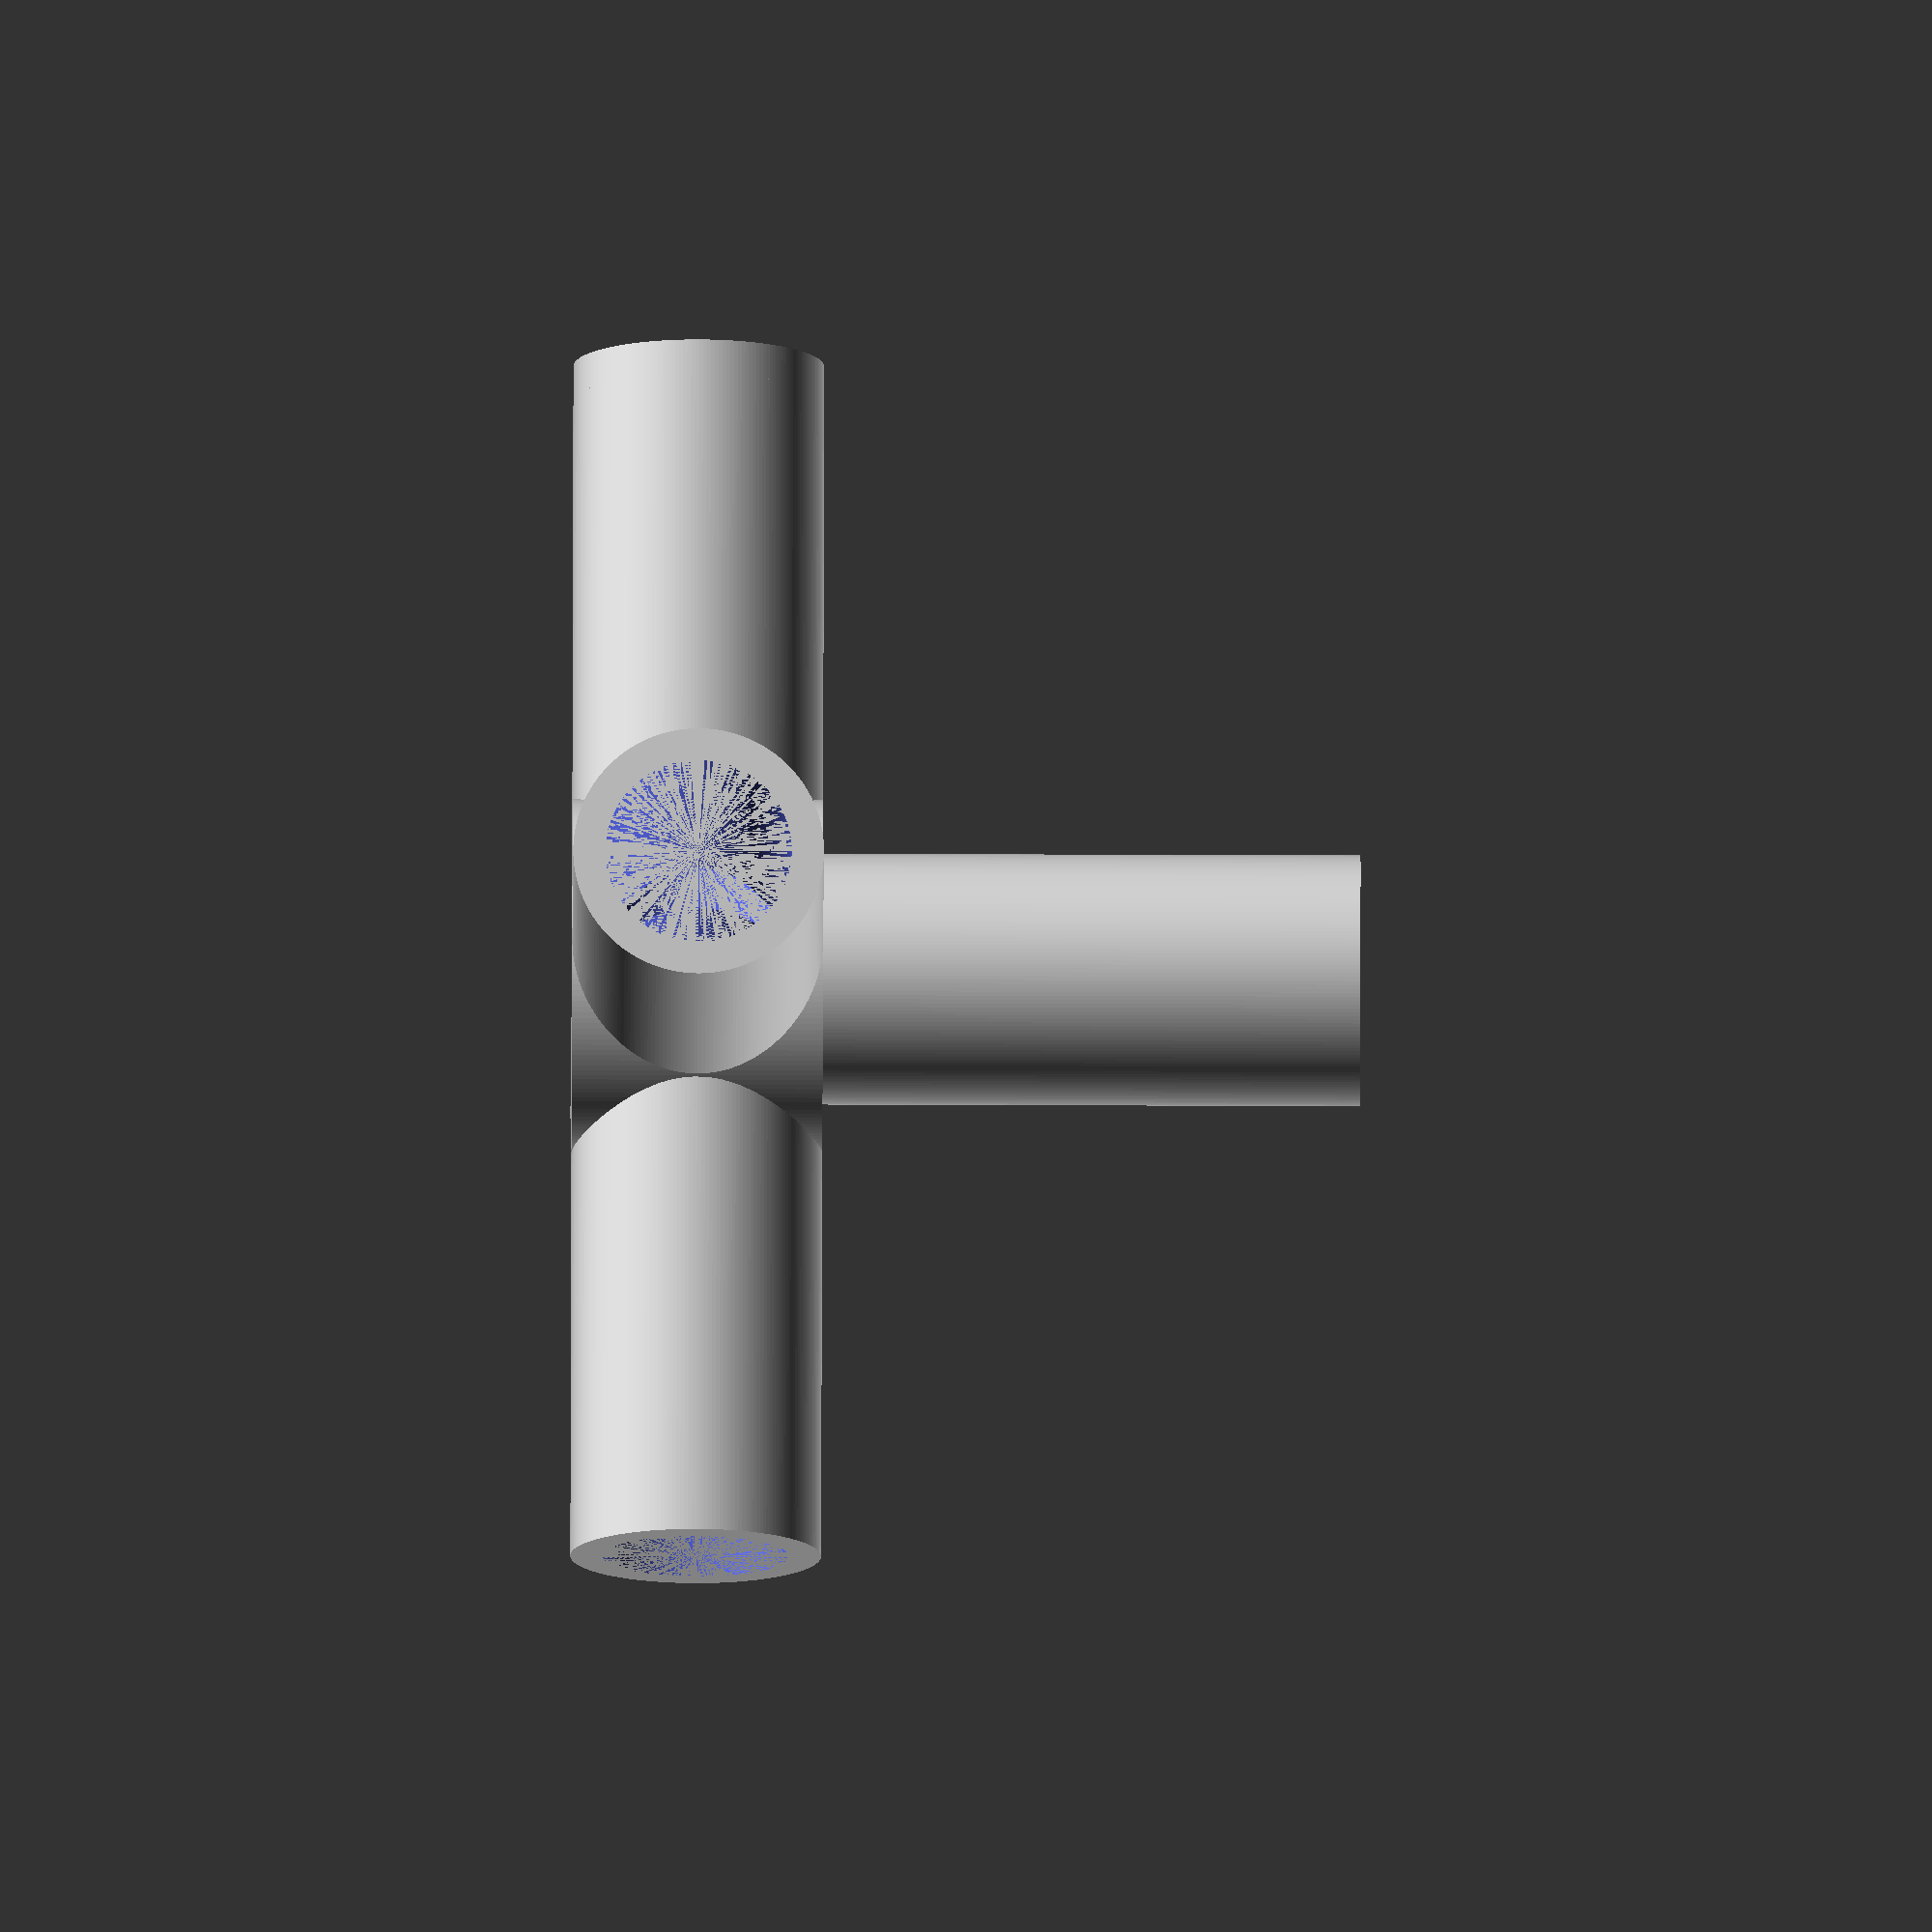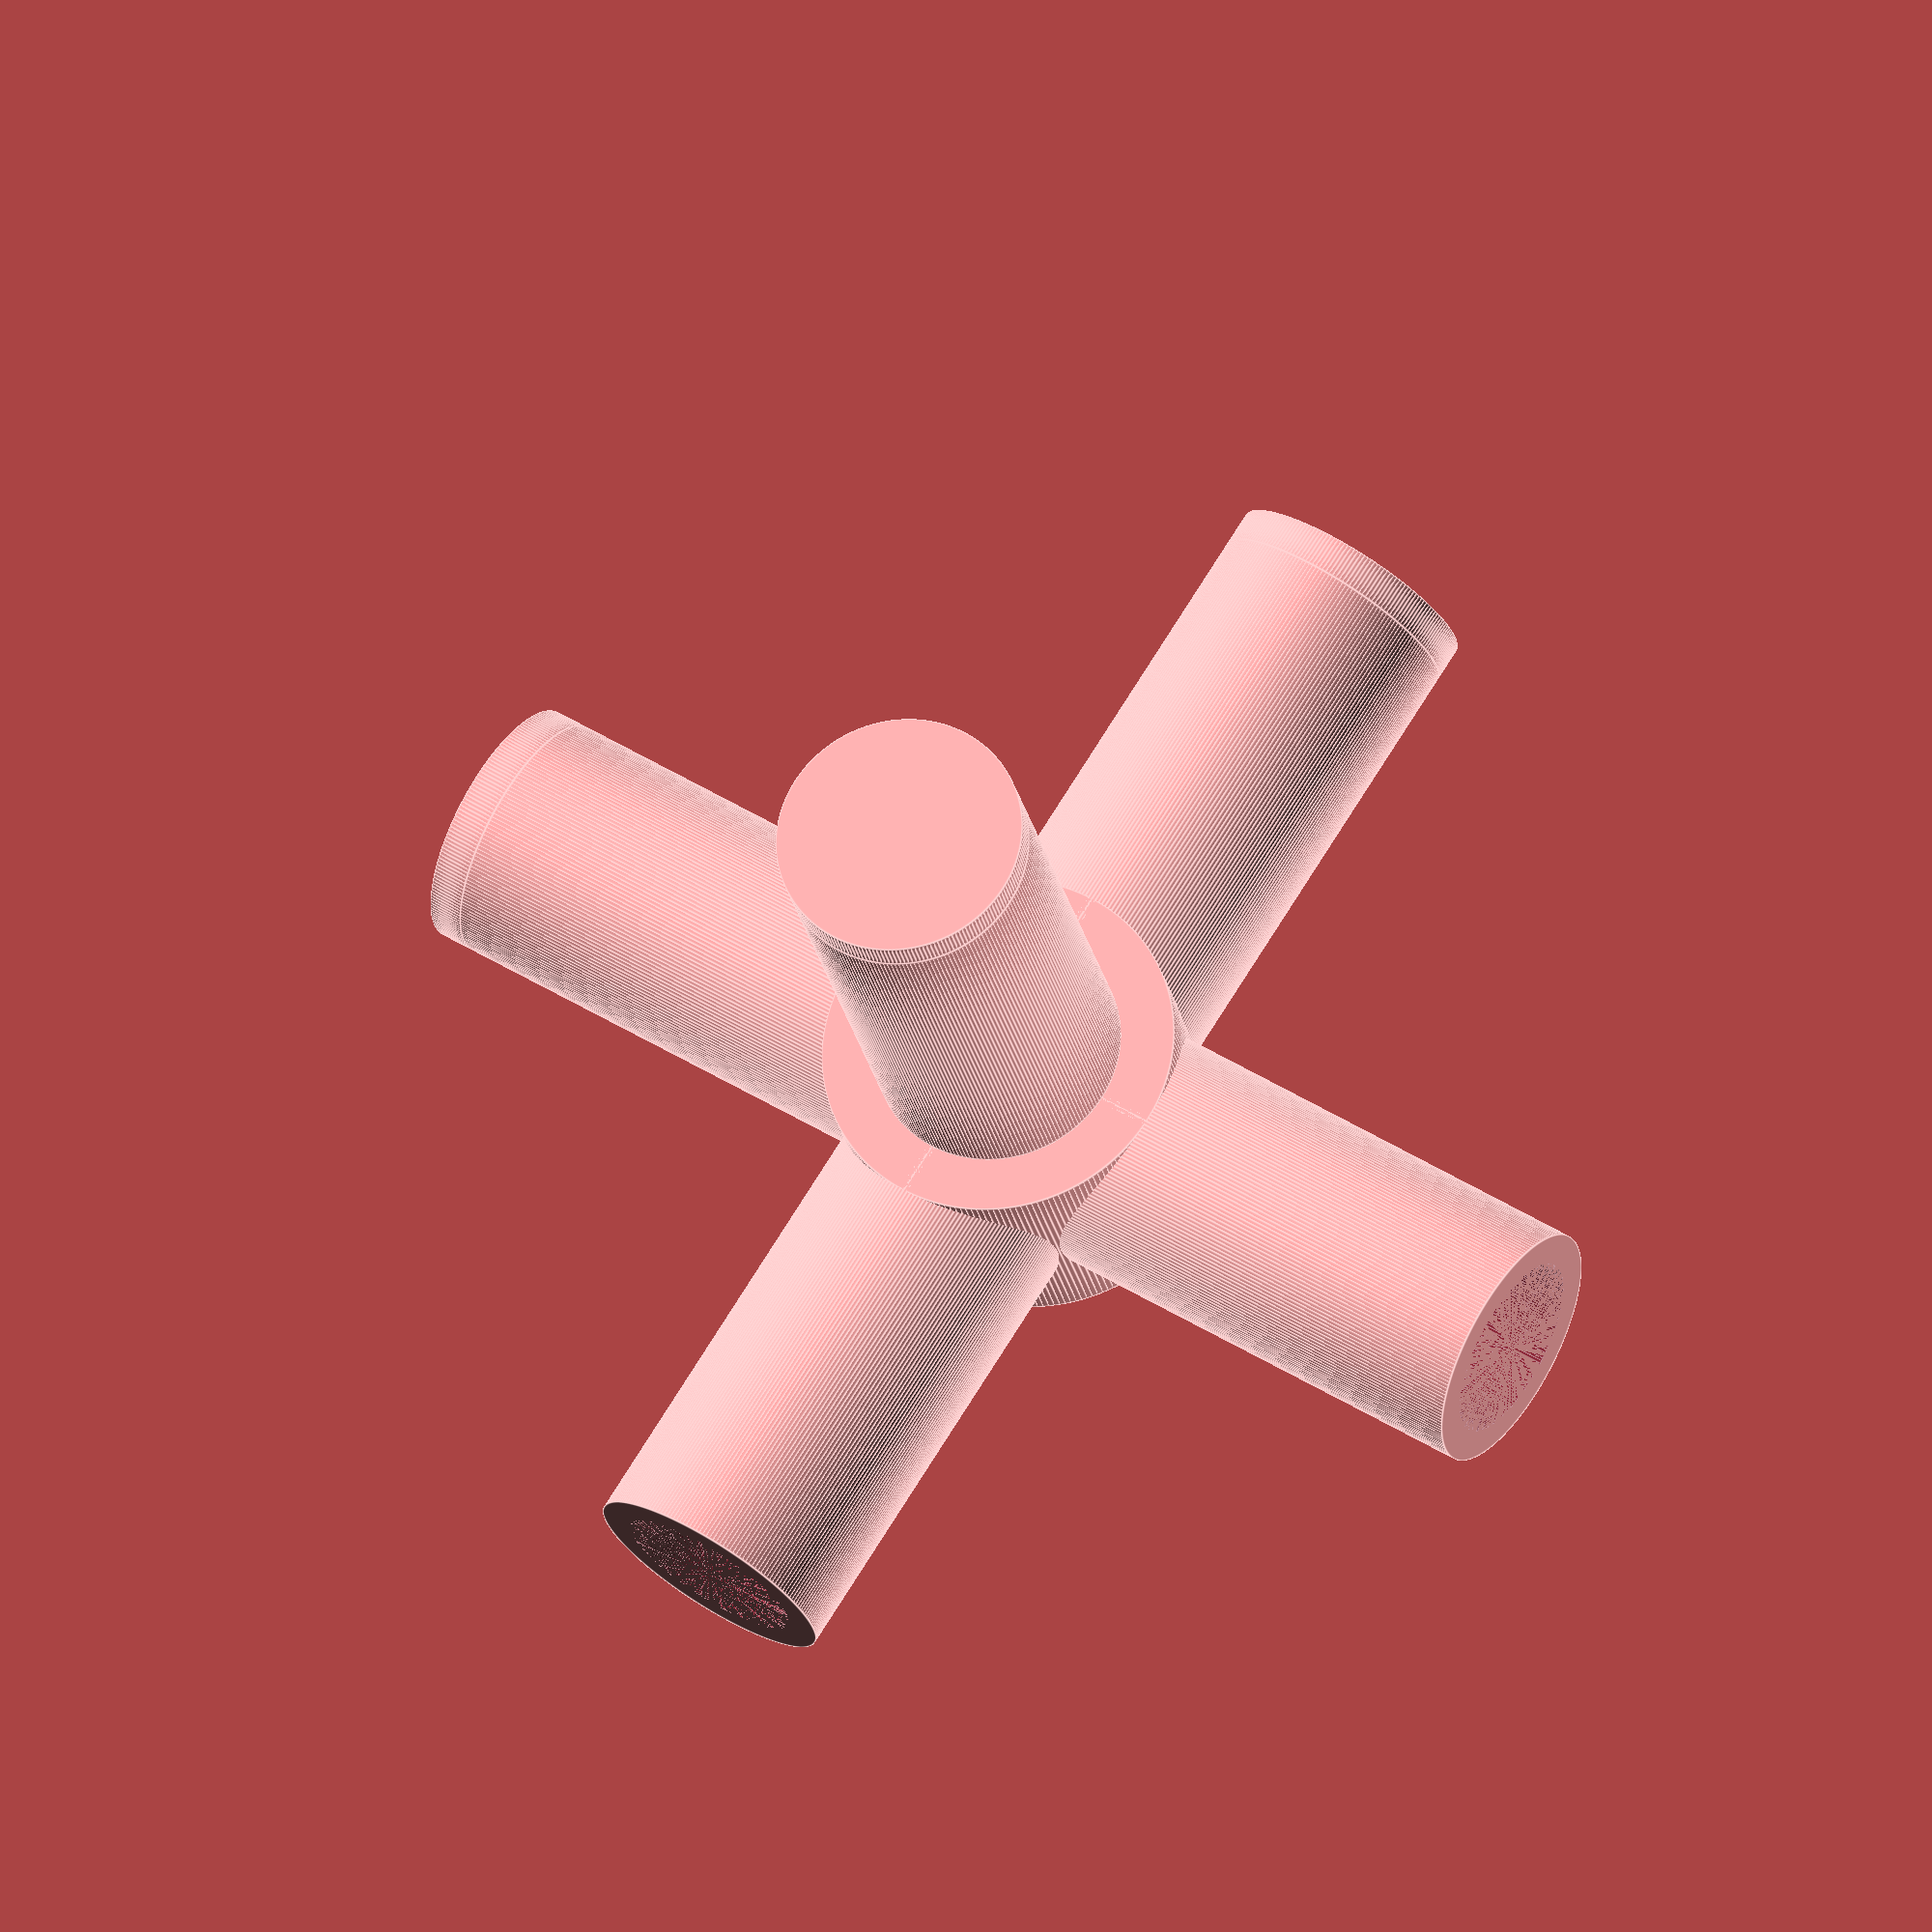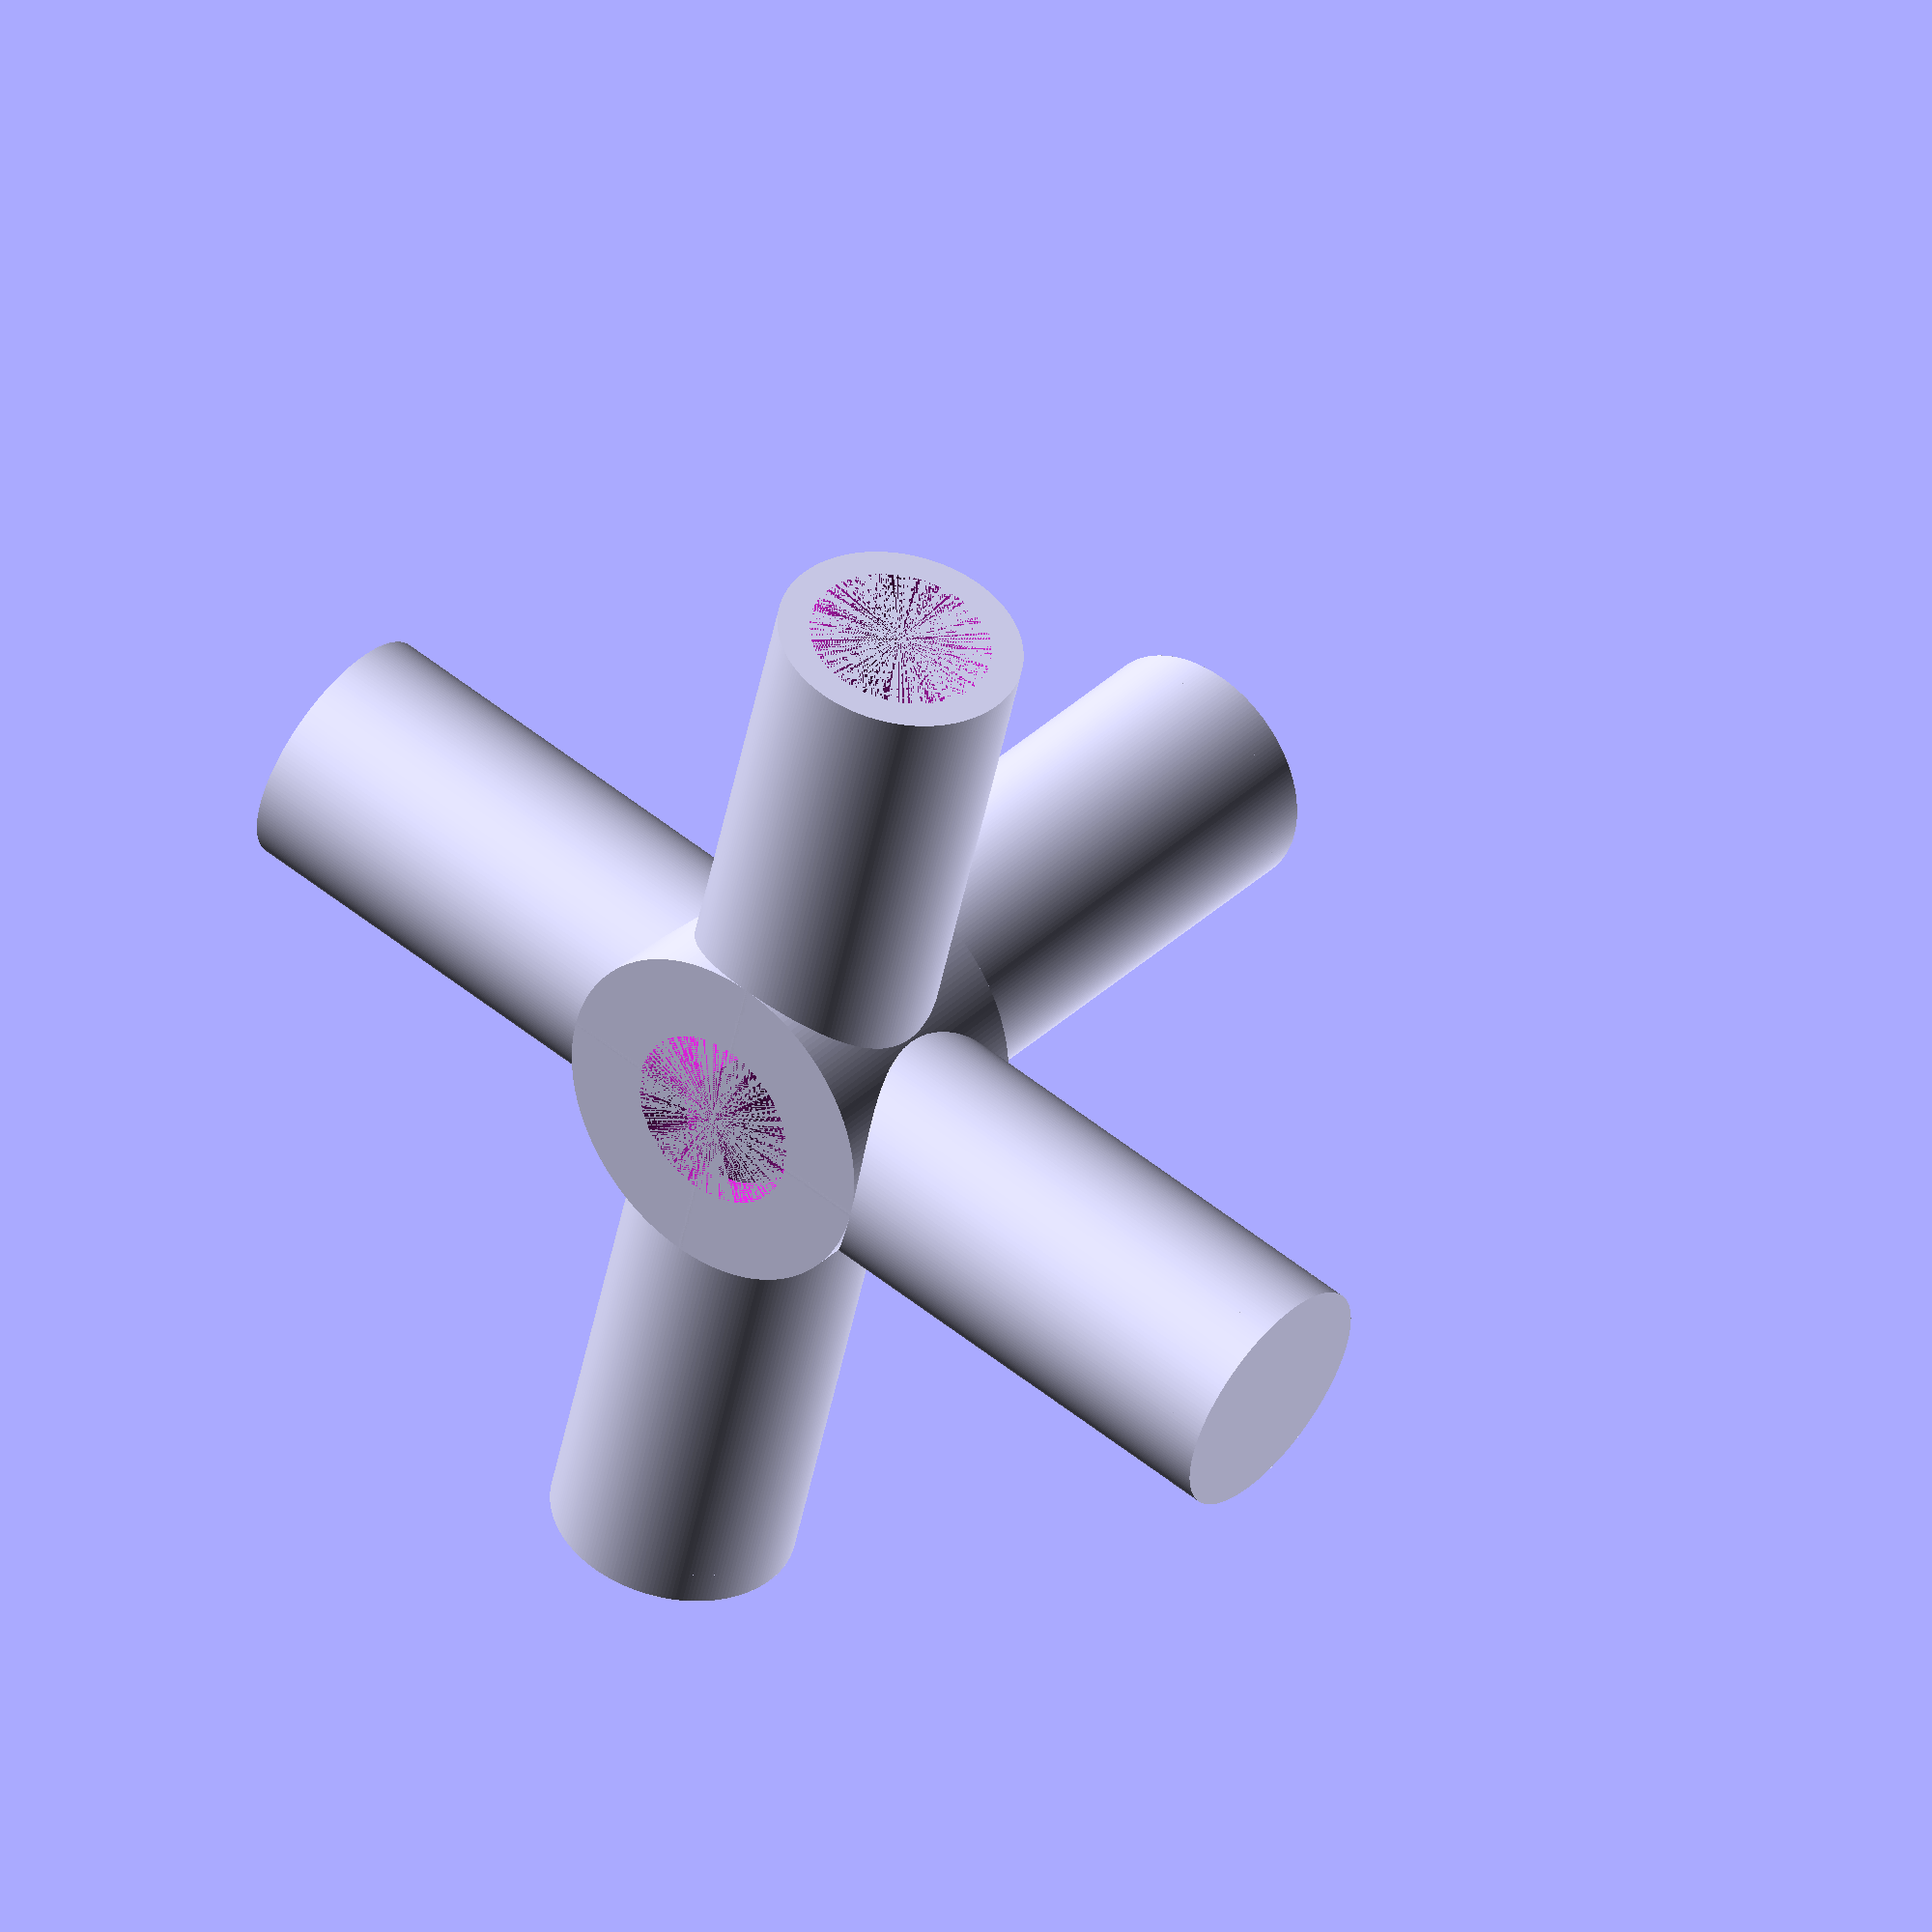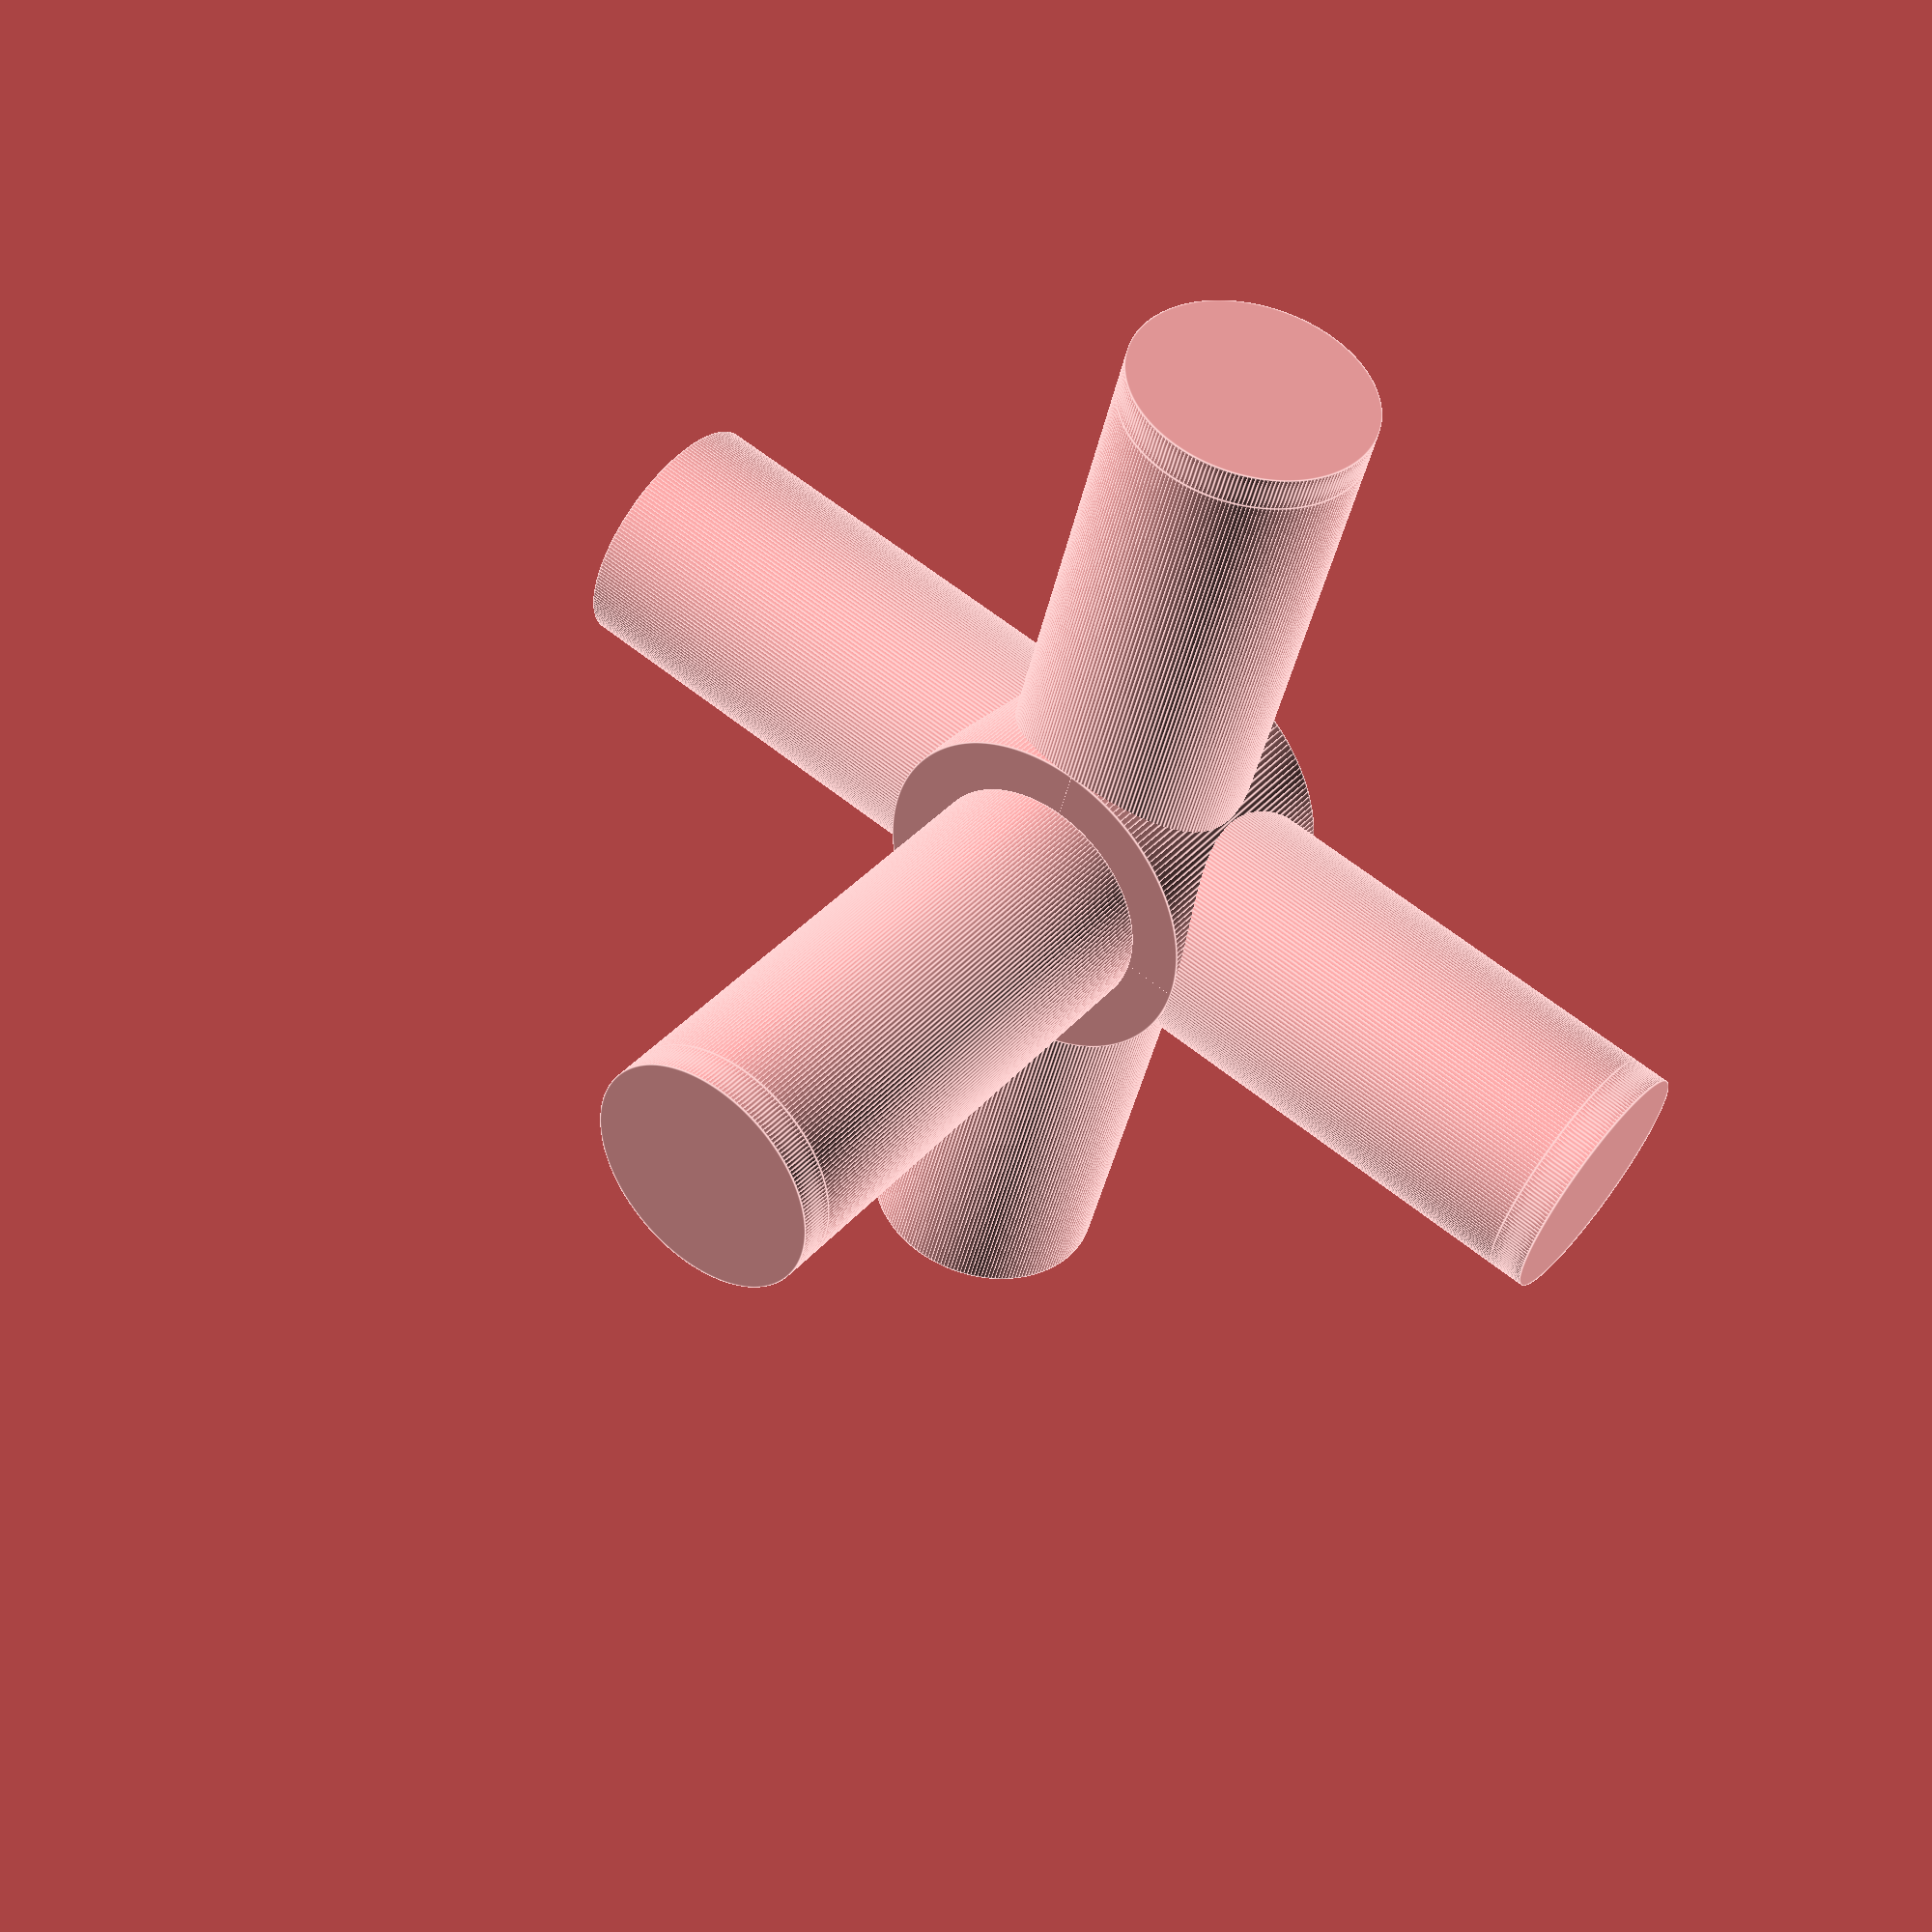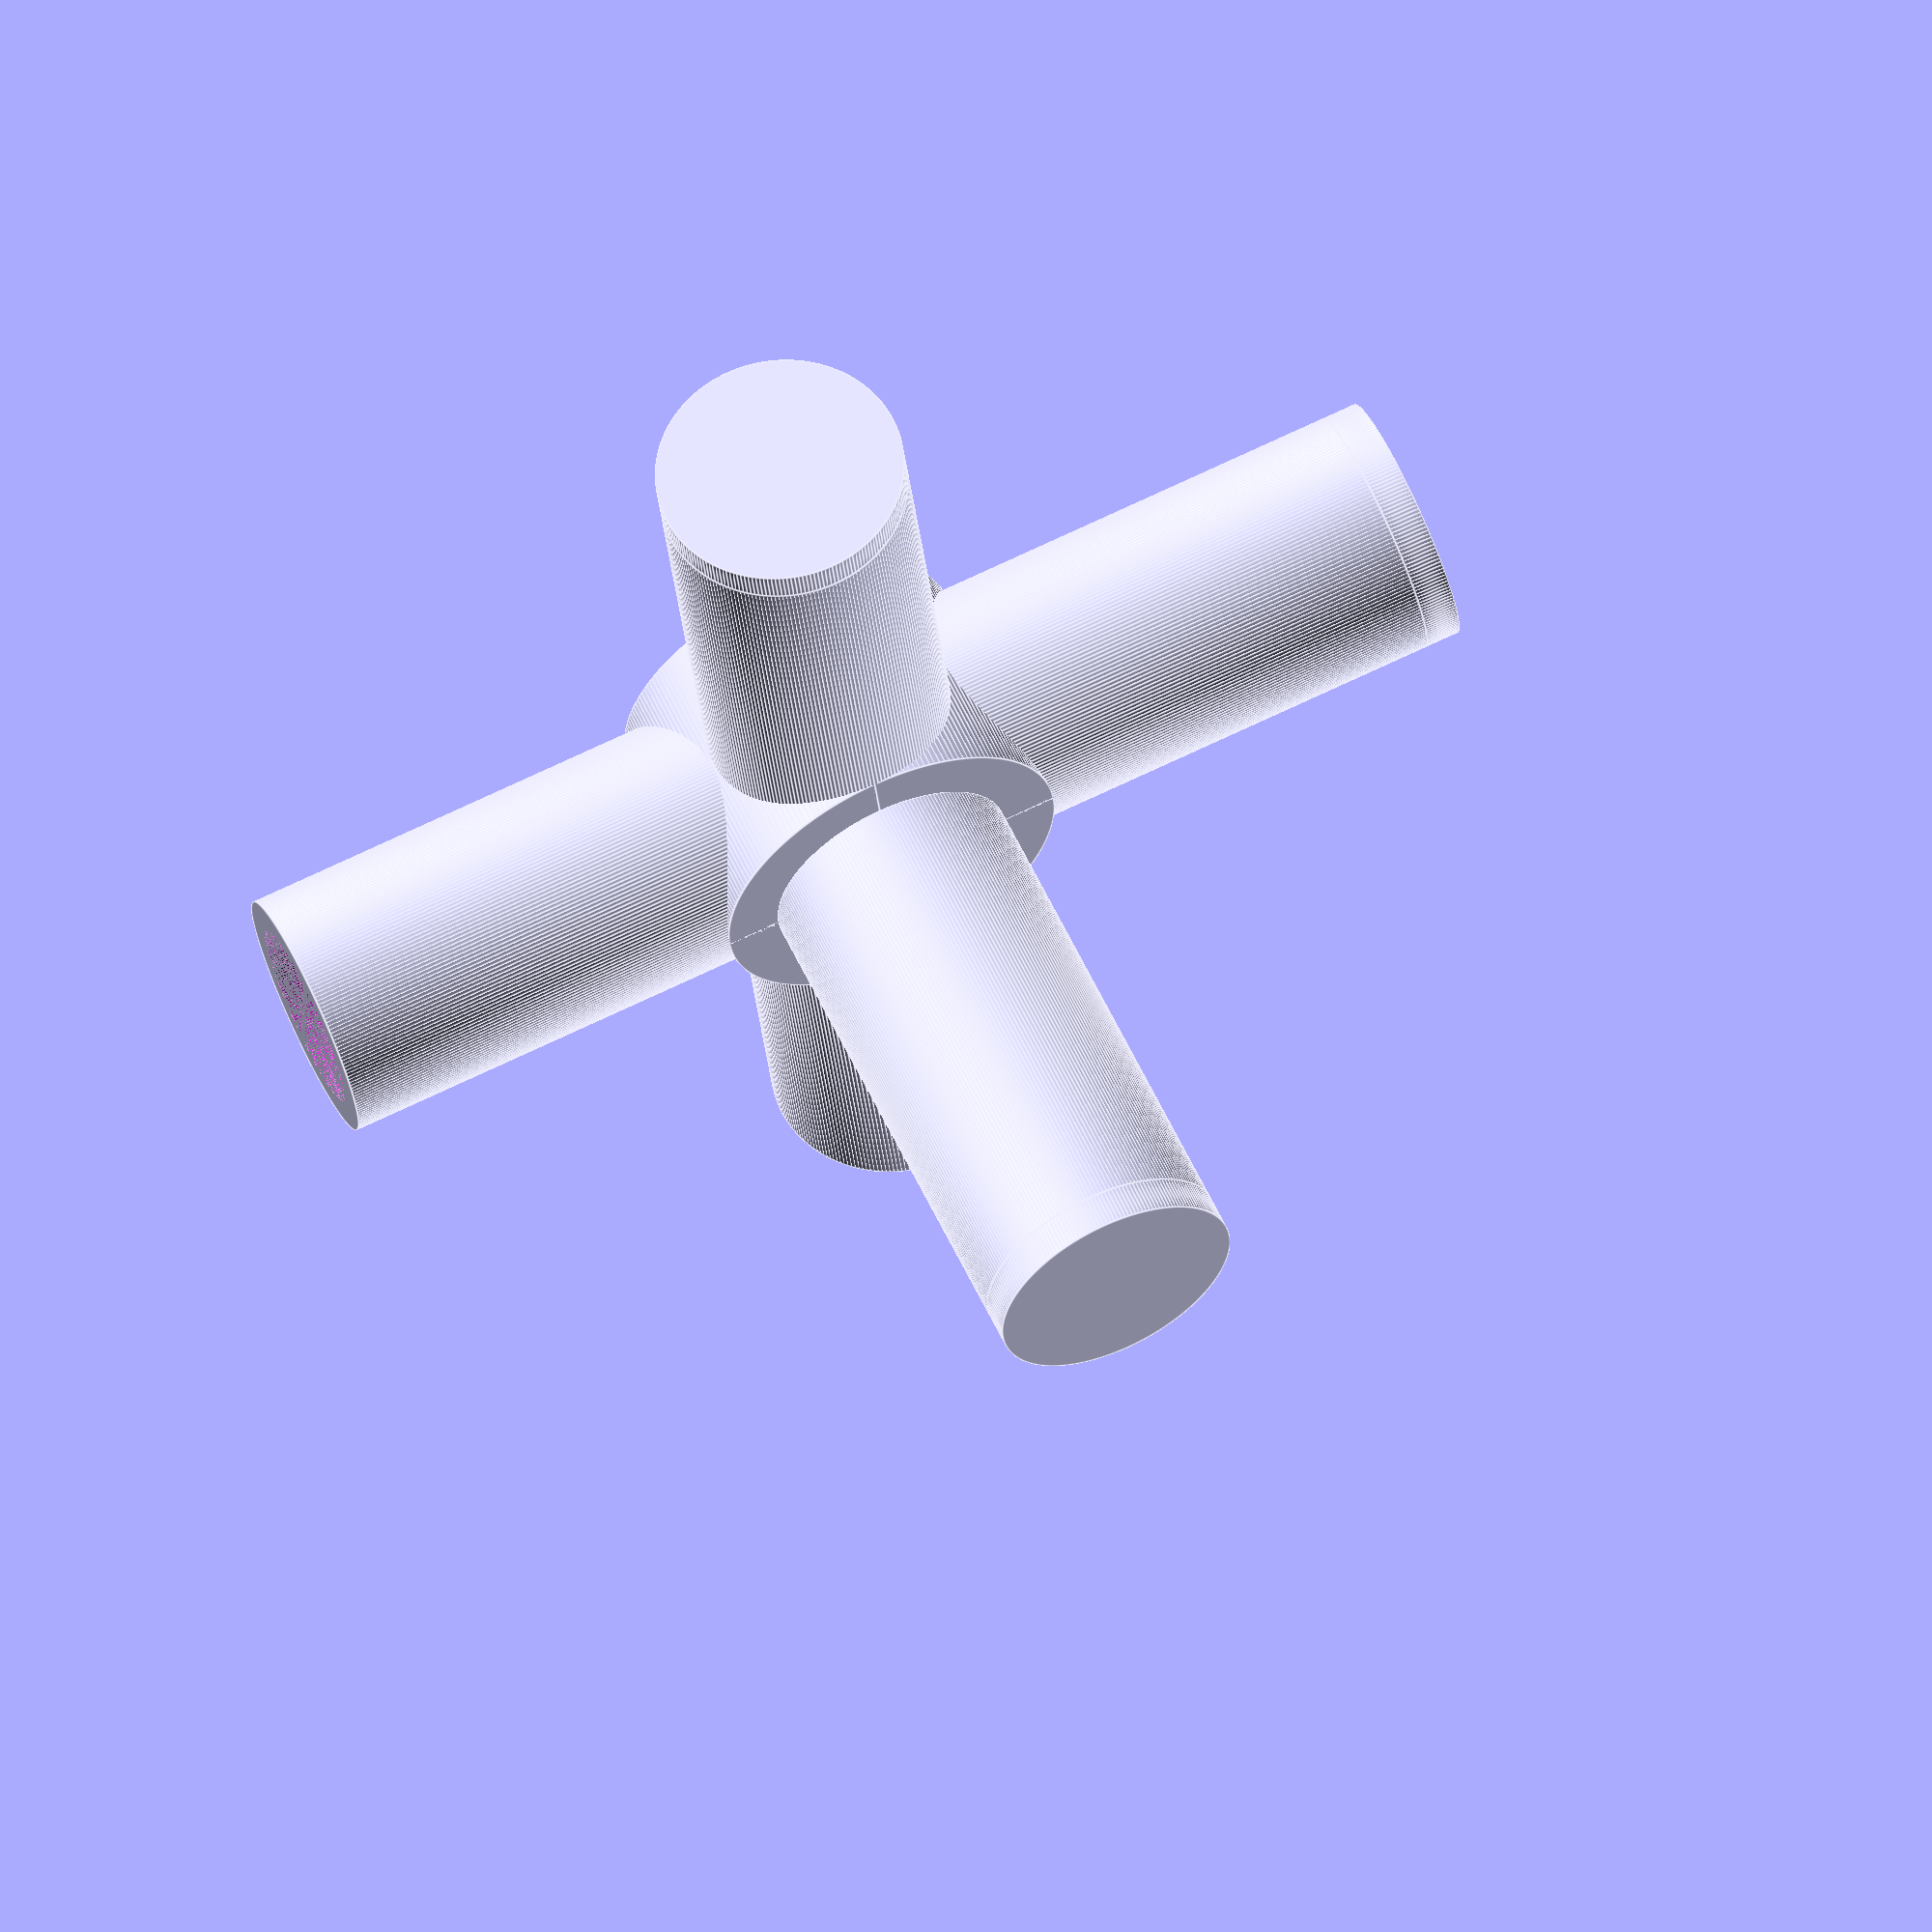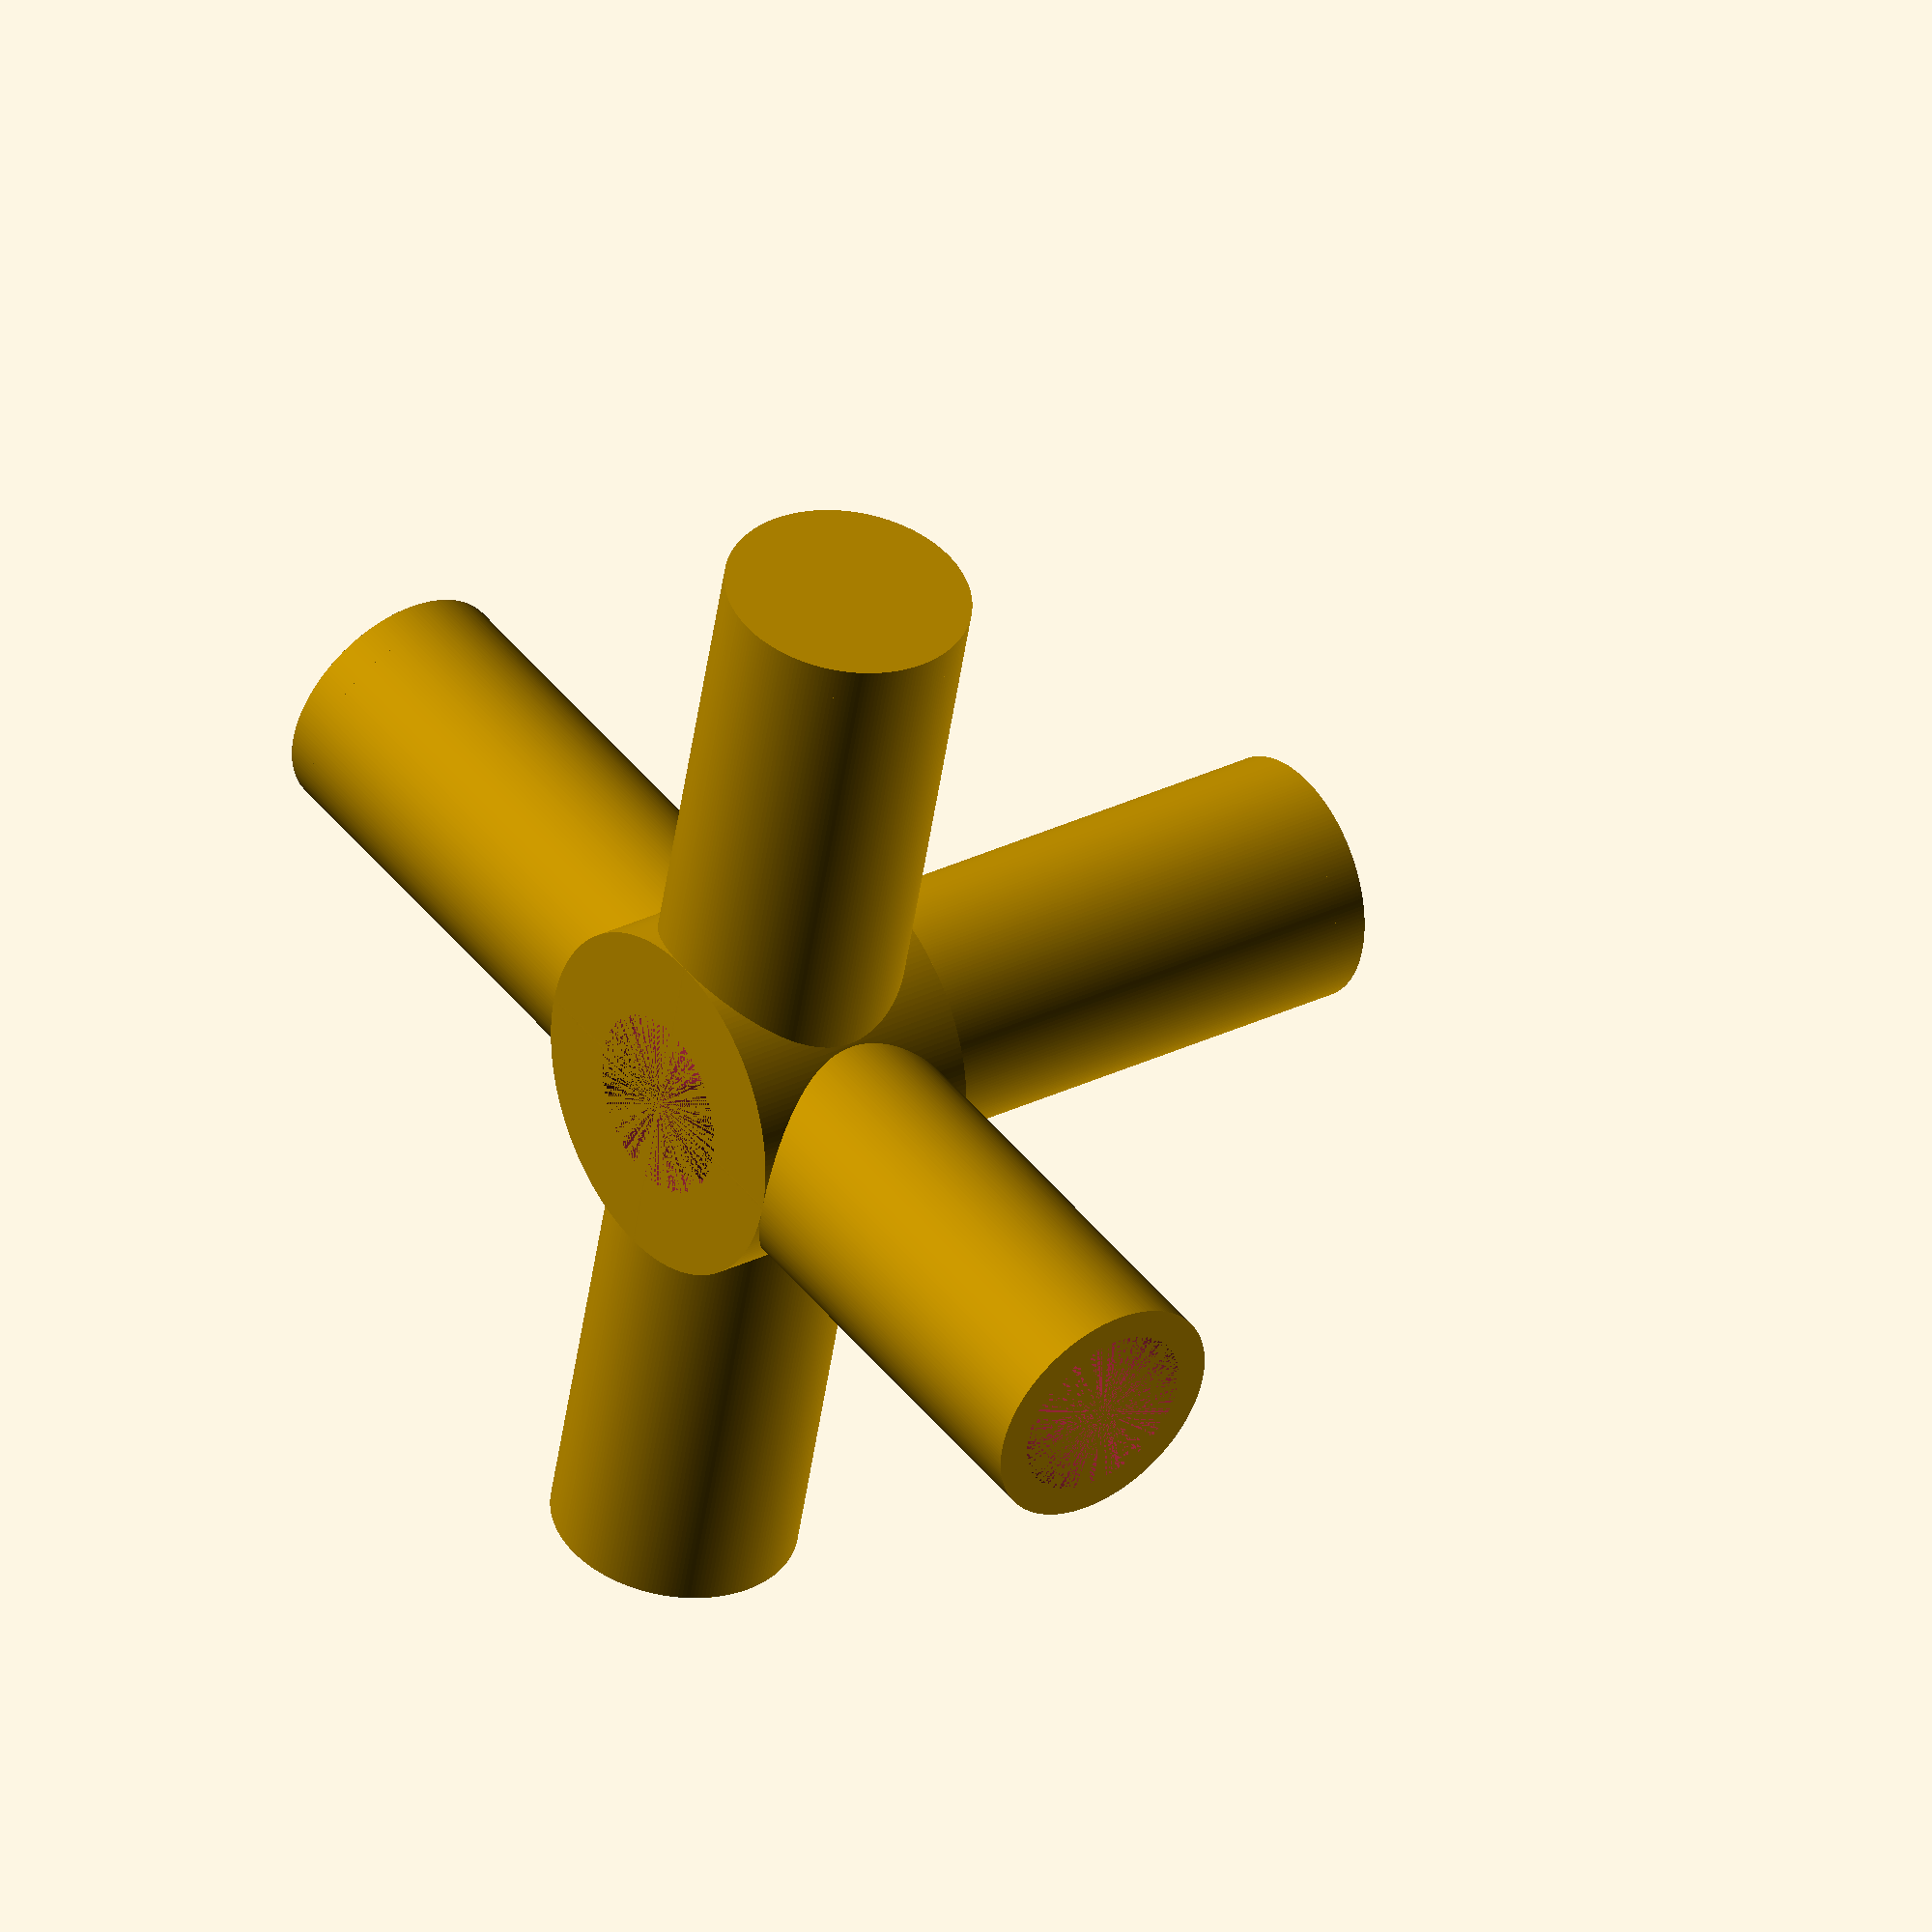
<openscad>
$fn = 200;
overflow = 0.1;

module pipe (inner_diameter, outer_diameter, length) {
    ir = inner_diameter / 2;
    or = outer_diameter / 2;
    
    difference() {
        cylinder(length, or, or);
        cylinder(length, ir + overflow, ir + overflow);
    }
}

difference() {
    union() {
        cylinder(7, 5, 5);
        rotate([0, 90]) translate([-3.5, 0, -16.5]) pipe(5, 7, 33);
        rotate([0, 90]) translate([-3.5, 0, -17.5]) cylinder(1, 3.5, 3.5);
        rotate([0, 90, 90]) translate([-3.5, 0, -16.5]) pipe(5, 7, 33);
        rotate([0, 90, 90]) translate([-3.5, 0, -17.5]) cylinder(1, 3.5, 3.5);
        translate([0, 0, 7]) pipe(5, 7, 14);
        translate([0, 0, 21]) cylinder(1, 3.5, 3.5);
    }
    
    cylinder(7, 2.5 + overflow, 2.5 + overflow);
    rotate([0, 90]) translate([-3.5, 0, -5]) cylinder(10, 2.5 + overflow, 2.5 + overflow);
    rotate([0, 90, 90]) translate([-3.5, 0, -5]) cylinder(10, 2.5 + overflow, 2.5 + overflow);    
}



</openscad>
<views>
elev=240.1 azim=312.4 roll=270.2 proj=o view=wireframe
elev=203.4 azim=302.4 roll=169.4 proj=o view=edges
elev=325.5 azim=346.3 roll=218.0 proj=o view=wireframe
elev=321.0 azim=194.9 roll=36.5 proj=p view=edges
elev=121.8 azim=354.0 roll=204.7 proj=o view=edges
elev=331.2 azim=166.2 roll=233.2 proj=o view=solid
</views>
